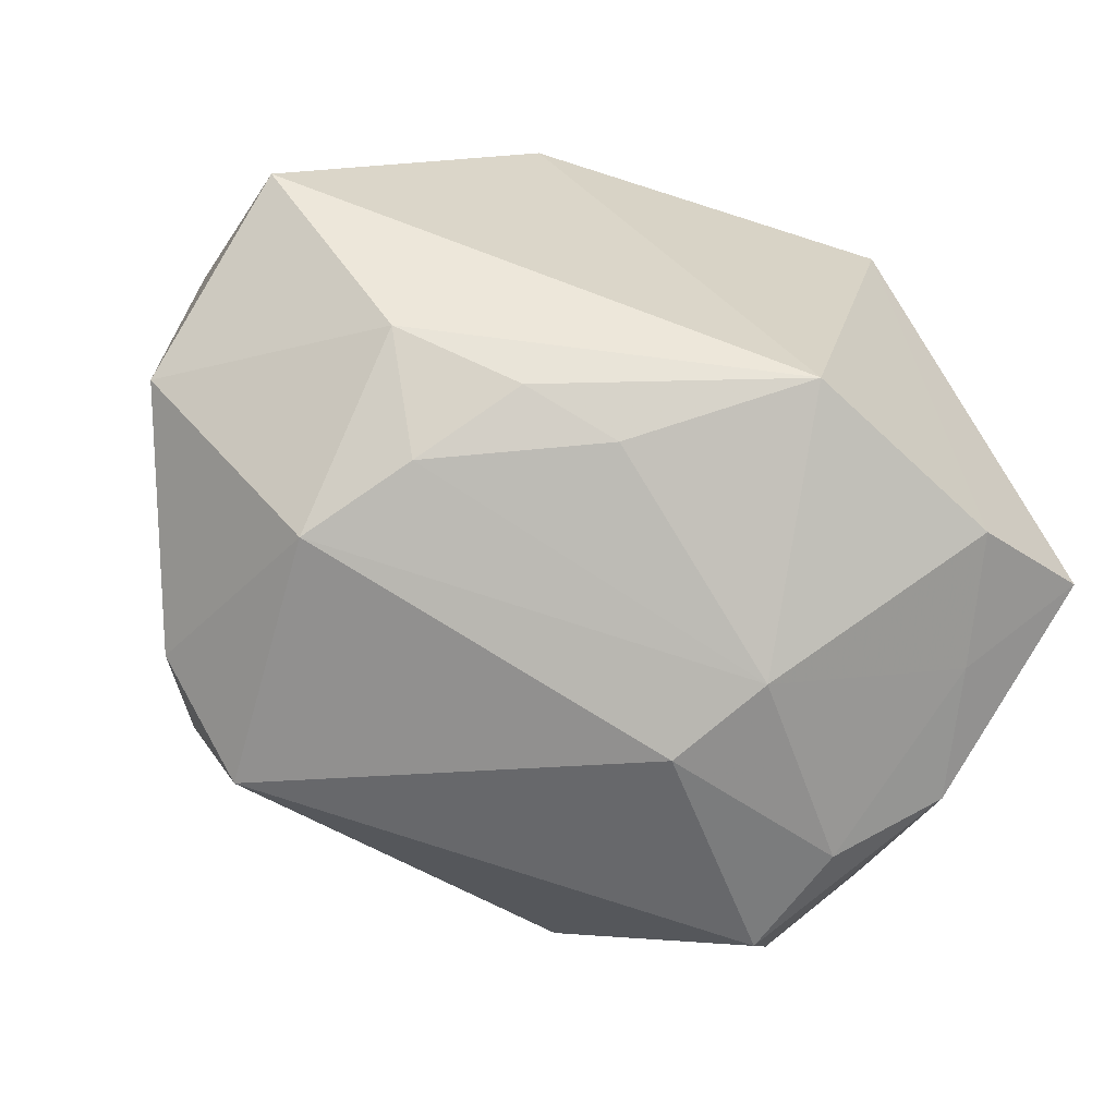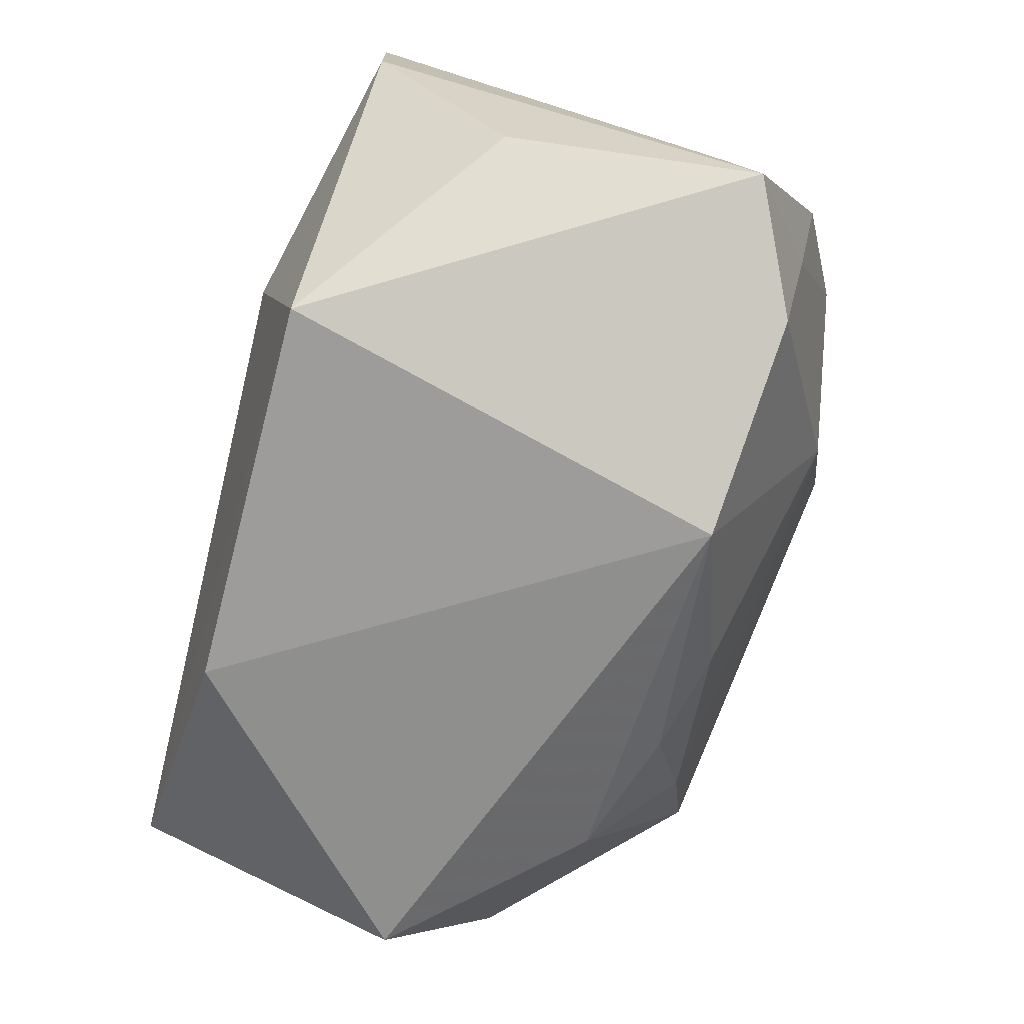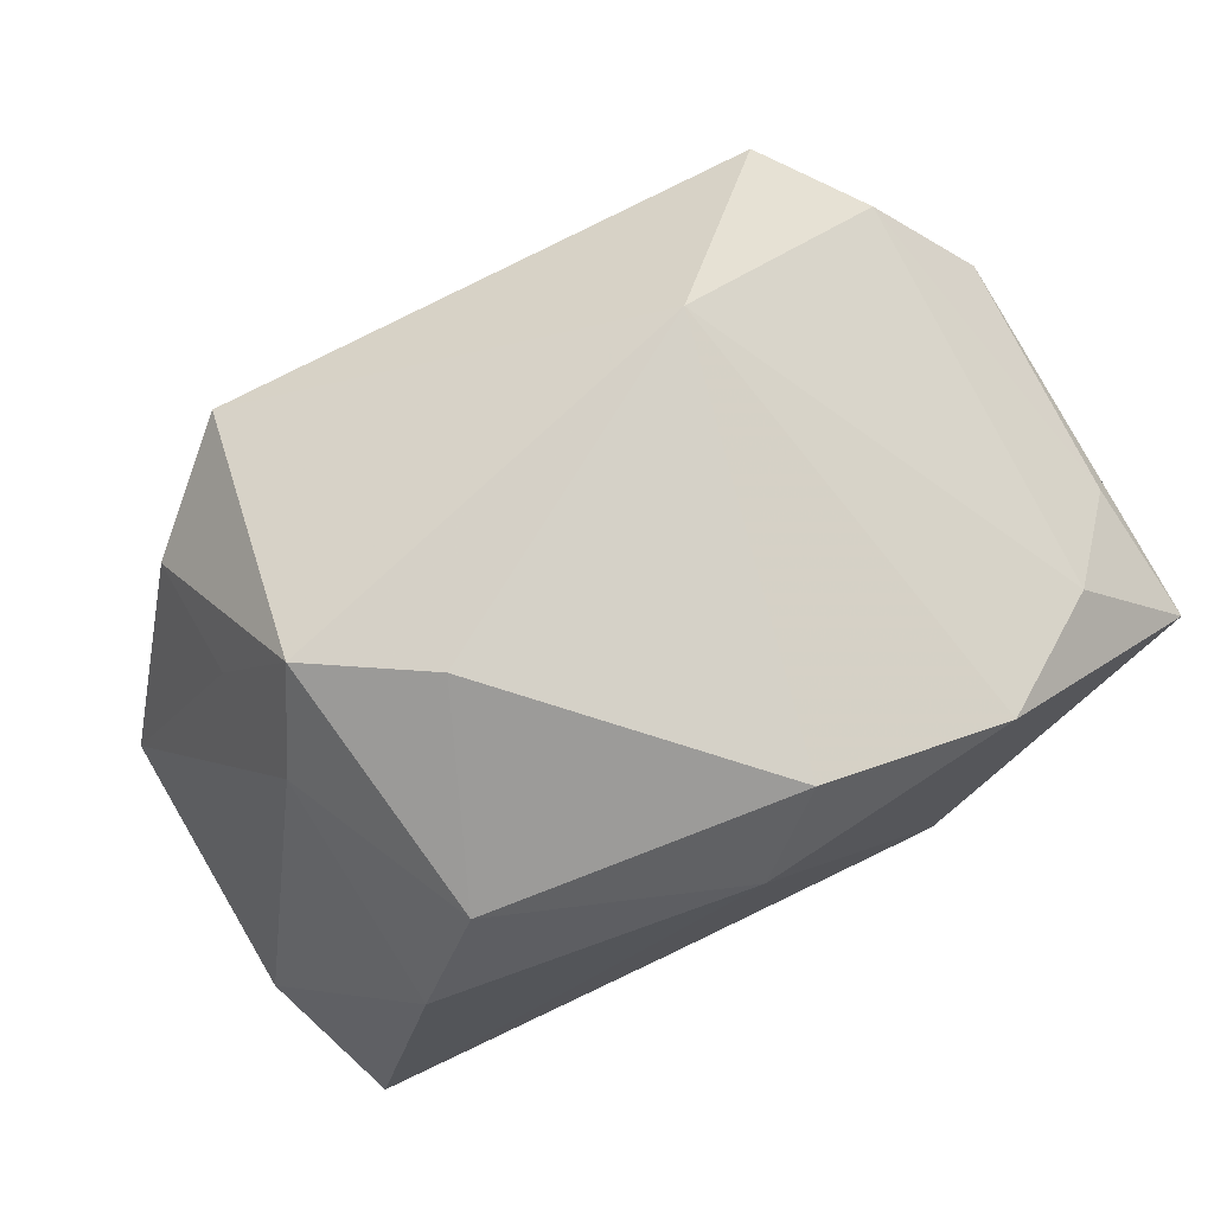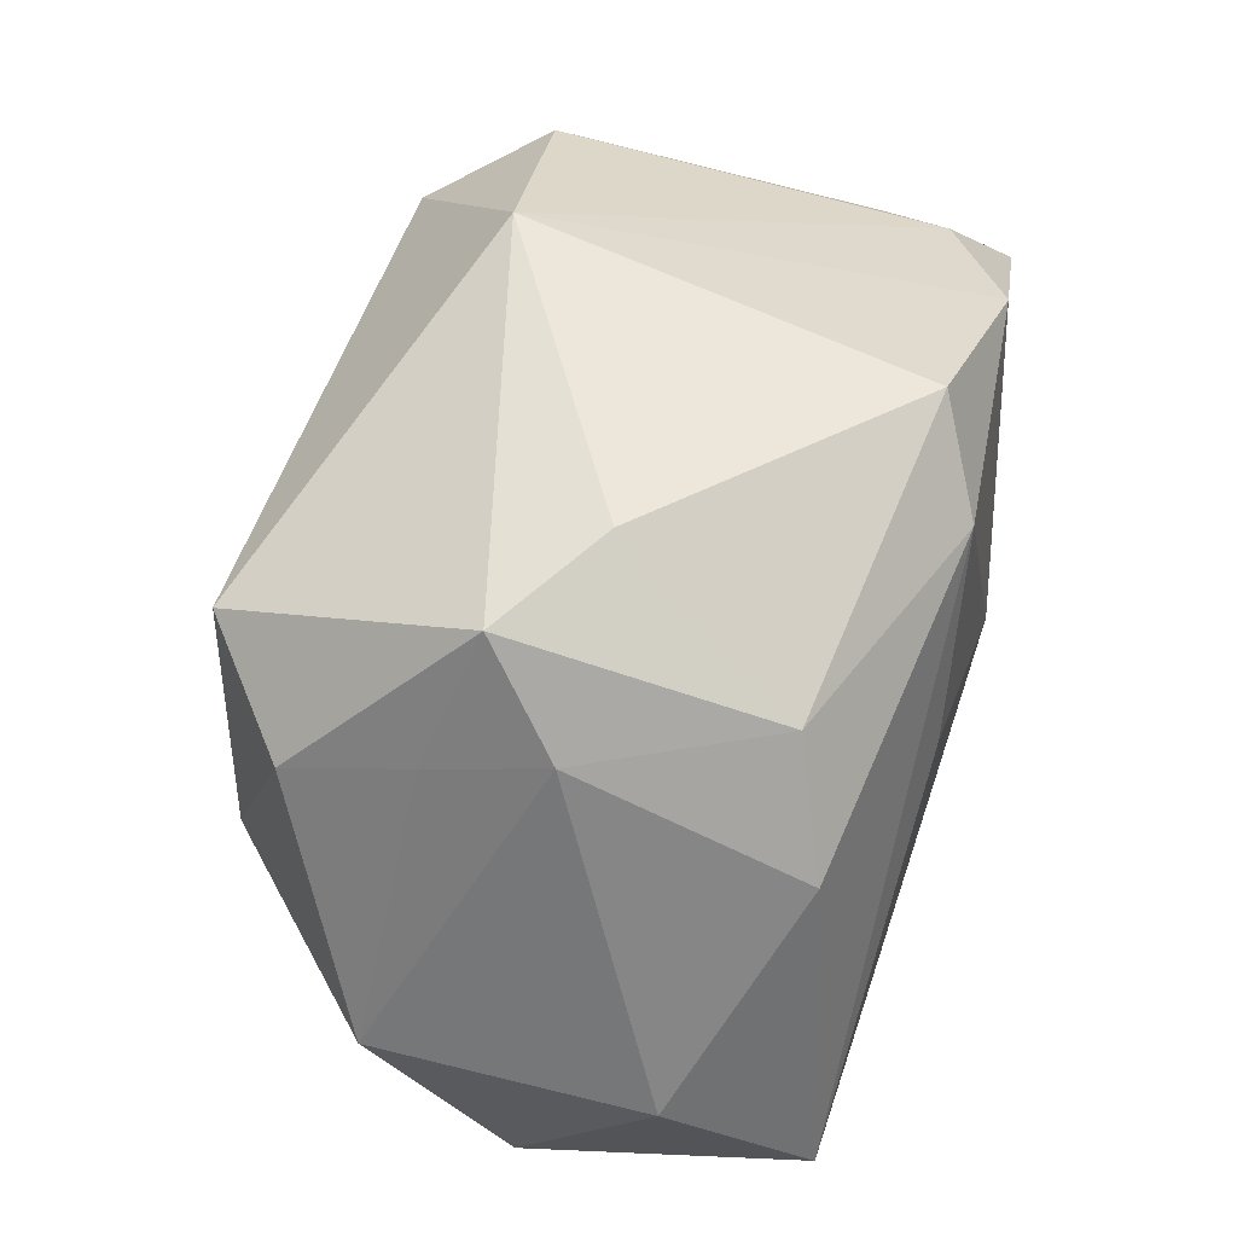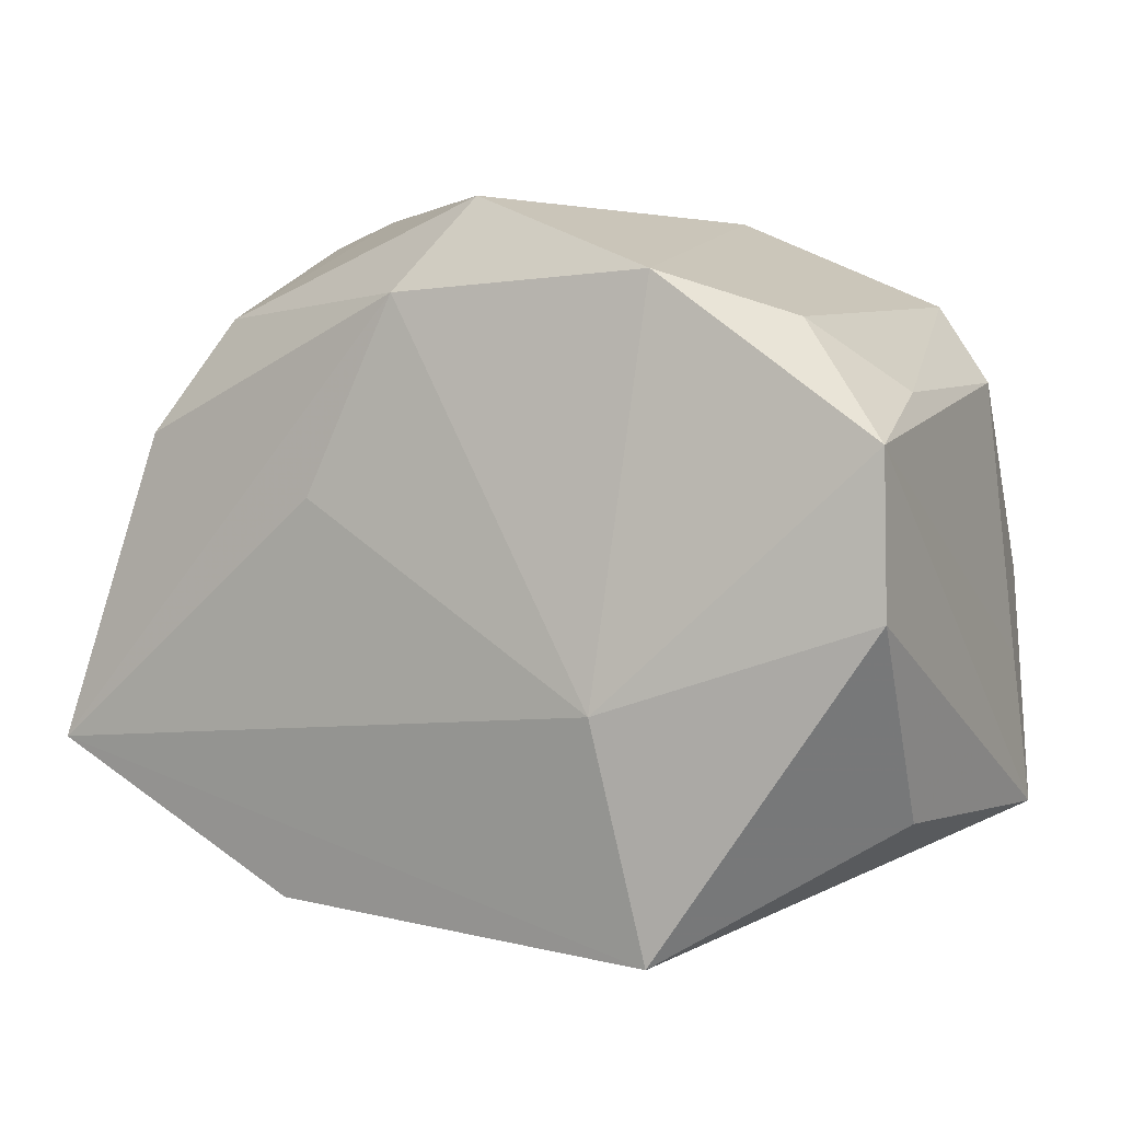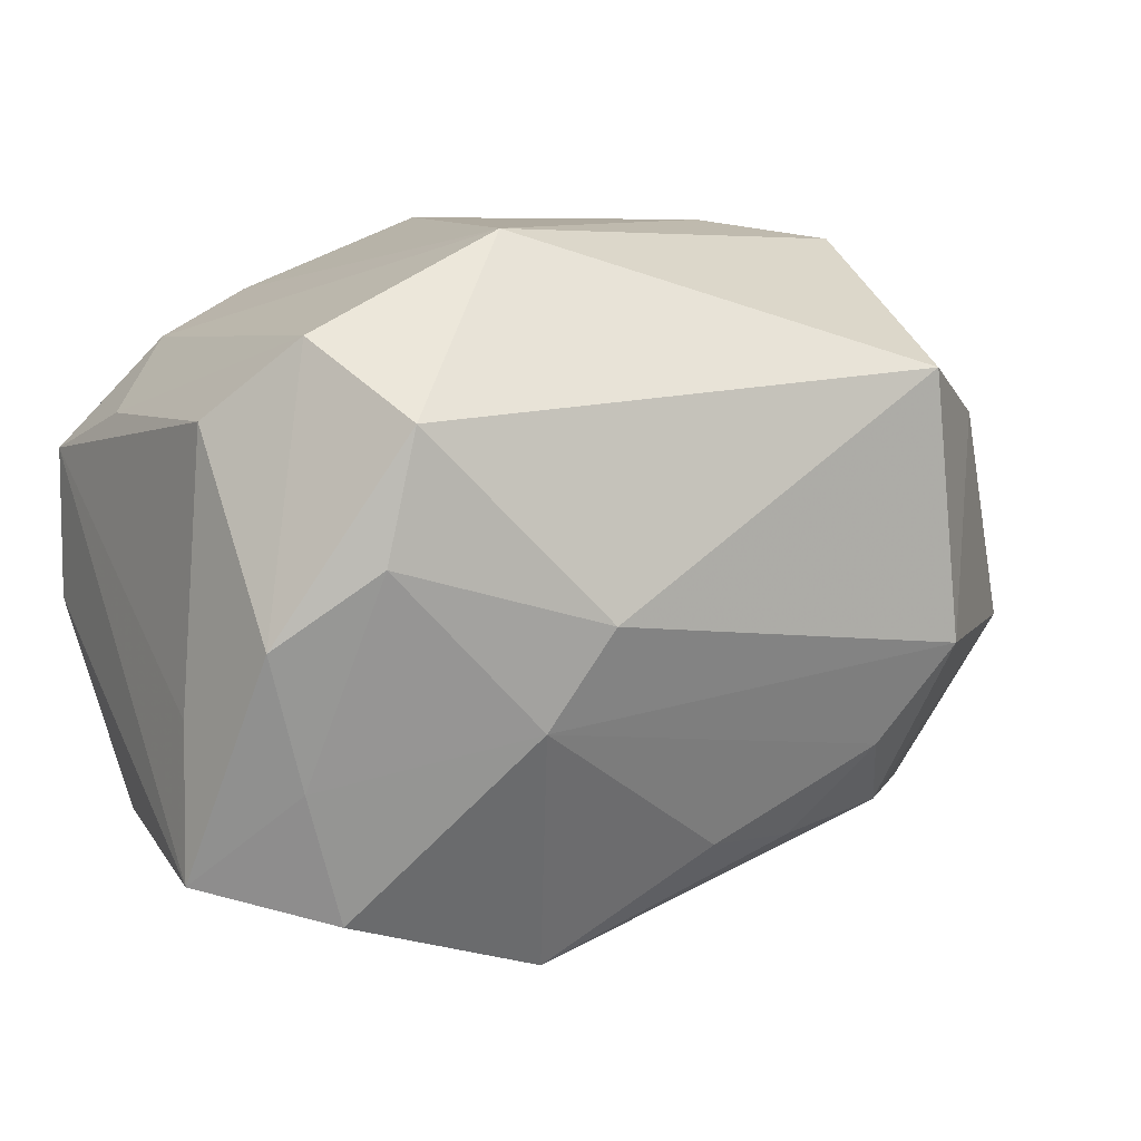
<metadata>
{"format":"obj","ext":"obj","renderer":"f3d","projection":"perspective","resolution":1024,"background":"white","views":[{"elev":-63.4,"azim":-23.1,"up":"+Z"},{"elev":-74.8,"azim":74.9,"up":"+Y"},{"elev":79.2,"azim":-27.3,"up":"+Y"},{"elev":52.4,"azim":-73.3,"up":"+Y"},{"elev":3.0,"azim":27.3,"up":"+Y"},{"elev":9.4,"azim":152.7,"up":"+Y"}]}
</metadata>
<code>
v -0.02833 -0.004501 -0.02767
v -0.03404 0.01906 -0.00852
v 0.03038 0.02456 -0.01778
v 0.00894 0.0009358 -0.03219
v -0.005798 -0.02164 -0.02312
v -0.04358 -0.007002 0.01352
v 0.01922 -0.03218 0.02376
v 0.03957 0.01169 0.02266
v -0.03157 0.01264 0.0225
v 0.002709 0.03291 0.02281
v 0.02855 -0.02525 -0.02002
v 0.01997 0.02611 0.02482
v 0.0396 -0.007778 -0.01239
v -0.02873 0.03109 -0.004468
v 0.03249 -0.01289 -0.02177
v -0.02176 -0.0138 -0.02485
v 0.01417 -0.008086 -0.02966
v -0.01687 -0.02918 0.02355
v 0.02522 0.0181 -0.02875
v -0.01513 -0.02237 -0.02062
v -0.02719 -0.02144 -0.01661
v 0.01585 -0.01072 0.02779
v -0.01813 0.03291 0.002261
v -0.03308 0.02228 0.002228
v -0.01154 0.006985 0.02779
v -0.003367 0.0246 0.02709
v 0.03619 -0.0004163 -0.02337
v -0.02506 0.02309 0.01891
v 0.03731 0.01722 -0.01116
v 0.03972 -0.002661 0.02237
v 0.008959 -0.0321 -0.01797
v 0.02778 0.006513 -0.02843
v 0.0307 0.02223 0.01784
v -0.04131 -0.02442 0.0002696
v -0.03949 -0.01563 0.02579
v 0.03764 0.01602 0.01052
v -0.04485 -0.005894 -0.01122
v -0.02519 0.02062 -0.02833
v 0.03754 -0.02062 0.009131
v 0.01134 0.03291 -0.01519
v -0.03477 0.01544 -0.01999
v 0.04051 -0.02153 -0.01448
f 1 38 4
f 34 6 37
f 11 7 31
f 42 7 11
f 4 38 19
f 29 8 13
f 8 42 13
f 39 7 42
f 37 1 21
f 21 34 37
f 31 34 21
f 31 7 18
f 18 34 31
f 41 14 38
f 41 1 37
f 38 1 41
f 37 6 24
f 8 33 12
f 22 8 12
f 36 8 29
f 36 33 8
f 29 13 27
f 27 13 42
f 38 14 40
f 40 19 38
f 10 12 40
f 40 12 33
f 30 42 8
f 30 39 42
f 7 39 30
f 30 8 22
f 22 7 30
f 16 21 1
f 6 34 35
f 34 18 35
f 22 25 35
f 35 7 22
f 35 18 7
f 2 41 37
f 14 41 2
f 37 24 2
f 2 24 14
f 26 12 10
f 26 35 25
f 26 25 22
f 22 12 26
f 42 11 15
f 15 27 42
f 4 19 32
f 19 27 32
f 27 15 32
f 10 40 23
f 23 40 14
f 19 40 3
f 29 27 3
f 3 27 19
f 3 40 33
f 3 36 29
f 33 36 3
f 31 21 20
f 21 16 20
f 31 20 5
f 5 20 16
f 35 26 9
f 9 24 6
f 6 35 9
f 4 32 17
f 17 11 31
f 17 15 11
f 17 32 15
f 31 5 17
f 17 5 16
f 17 1 4
f 17 16 1
f 28 26 10
f 28 9 26
f 10 23 28
f 28 23 14
f 14 24 28
f 24 9 28

</code>
